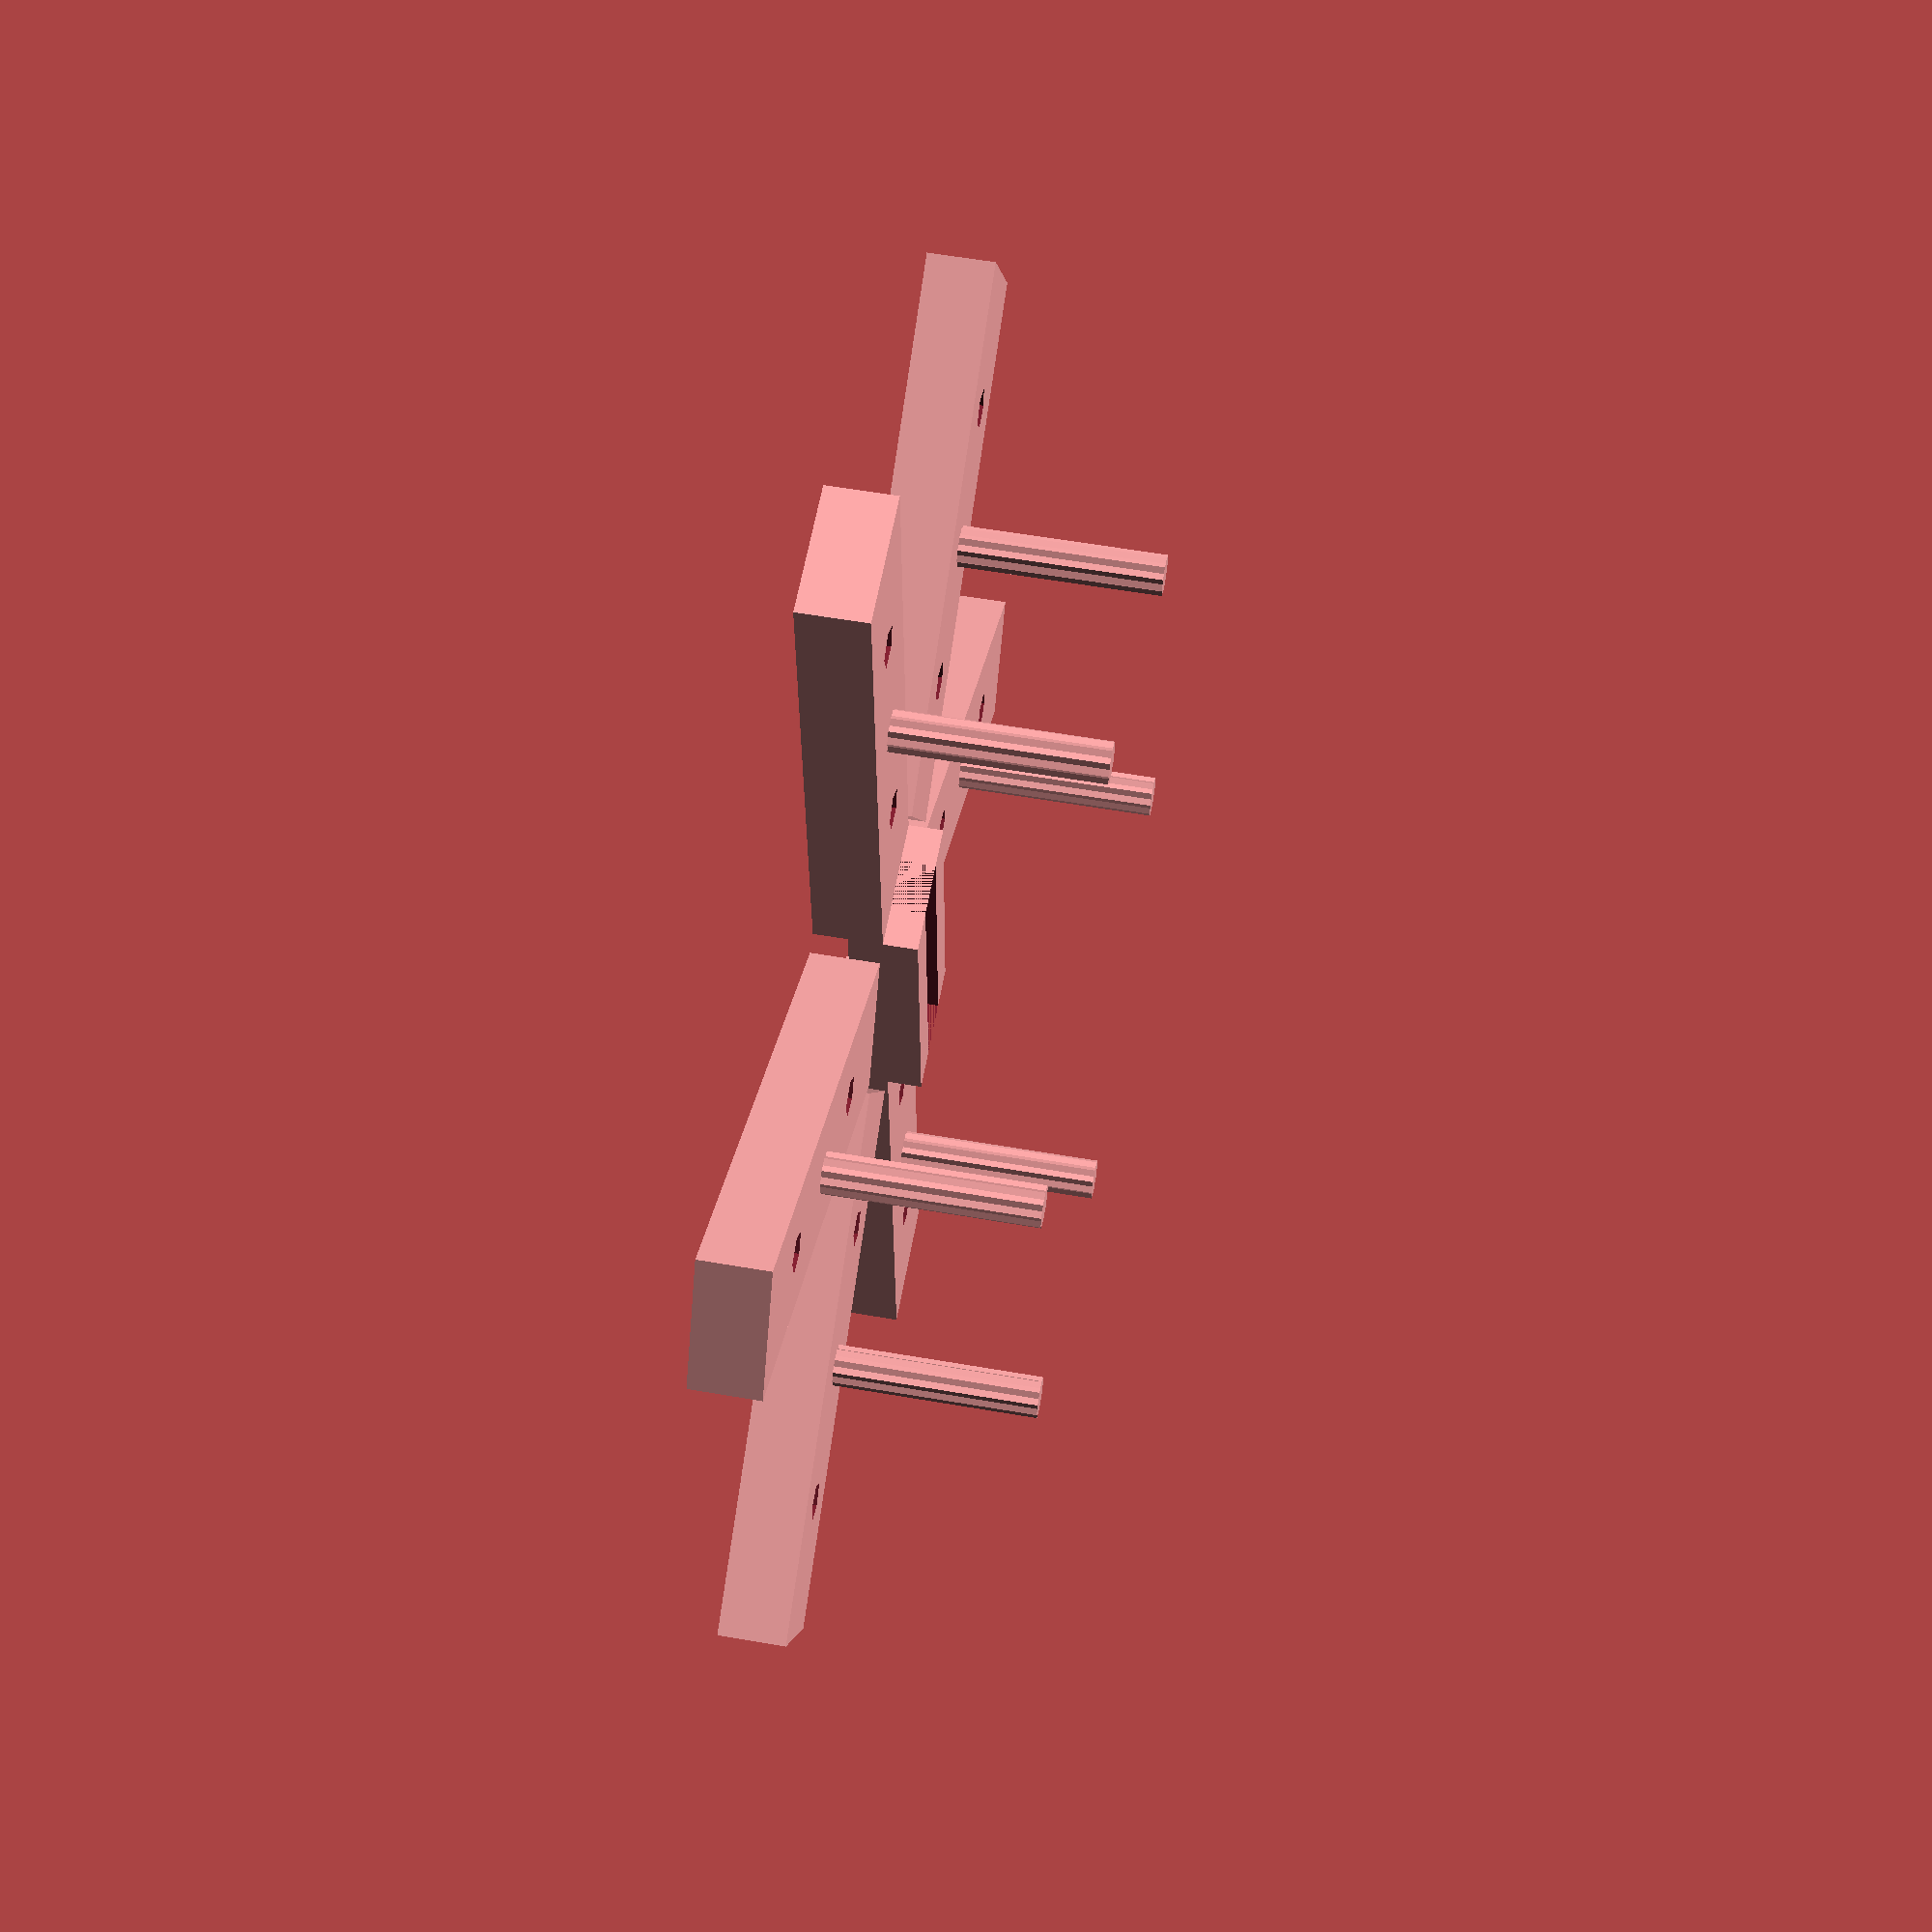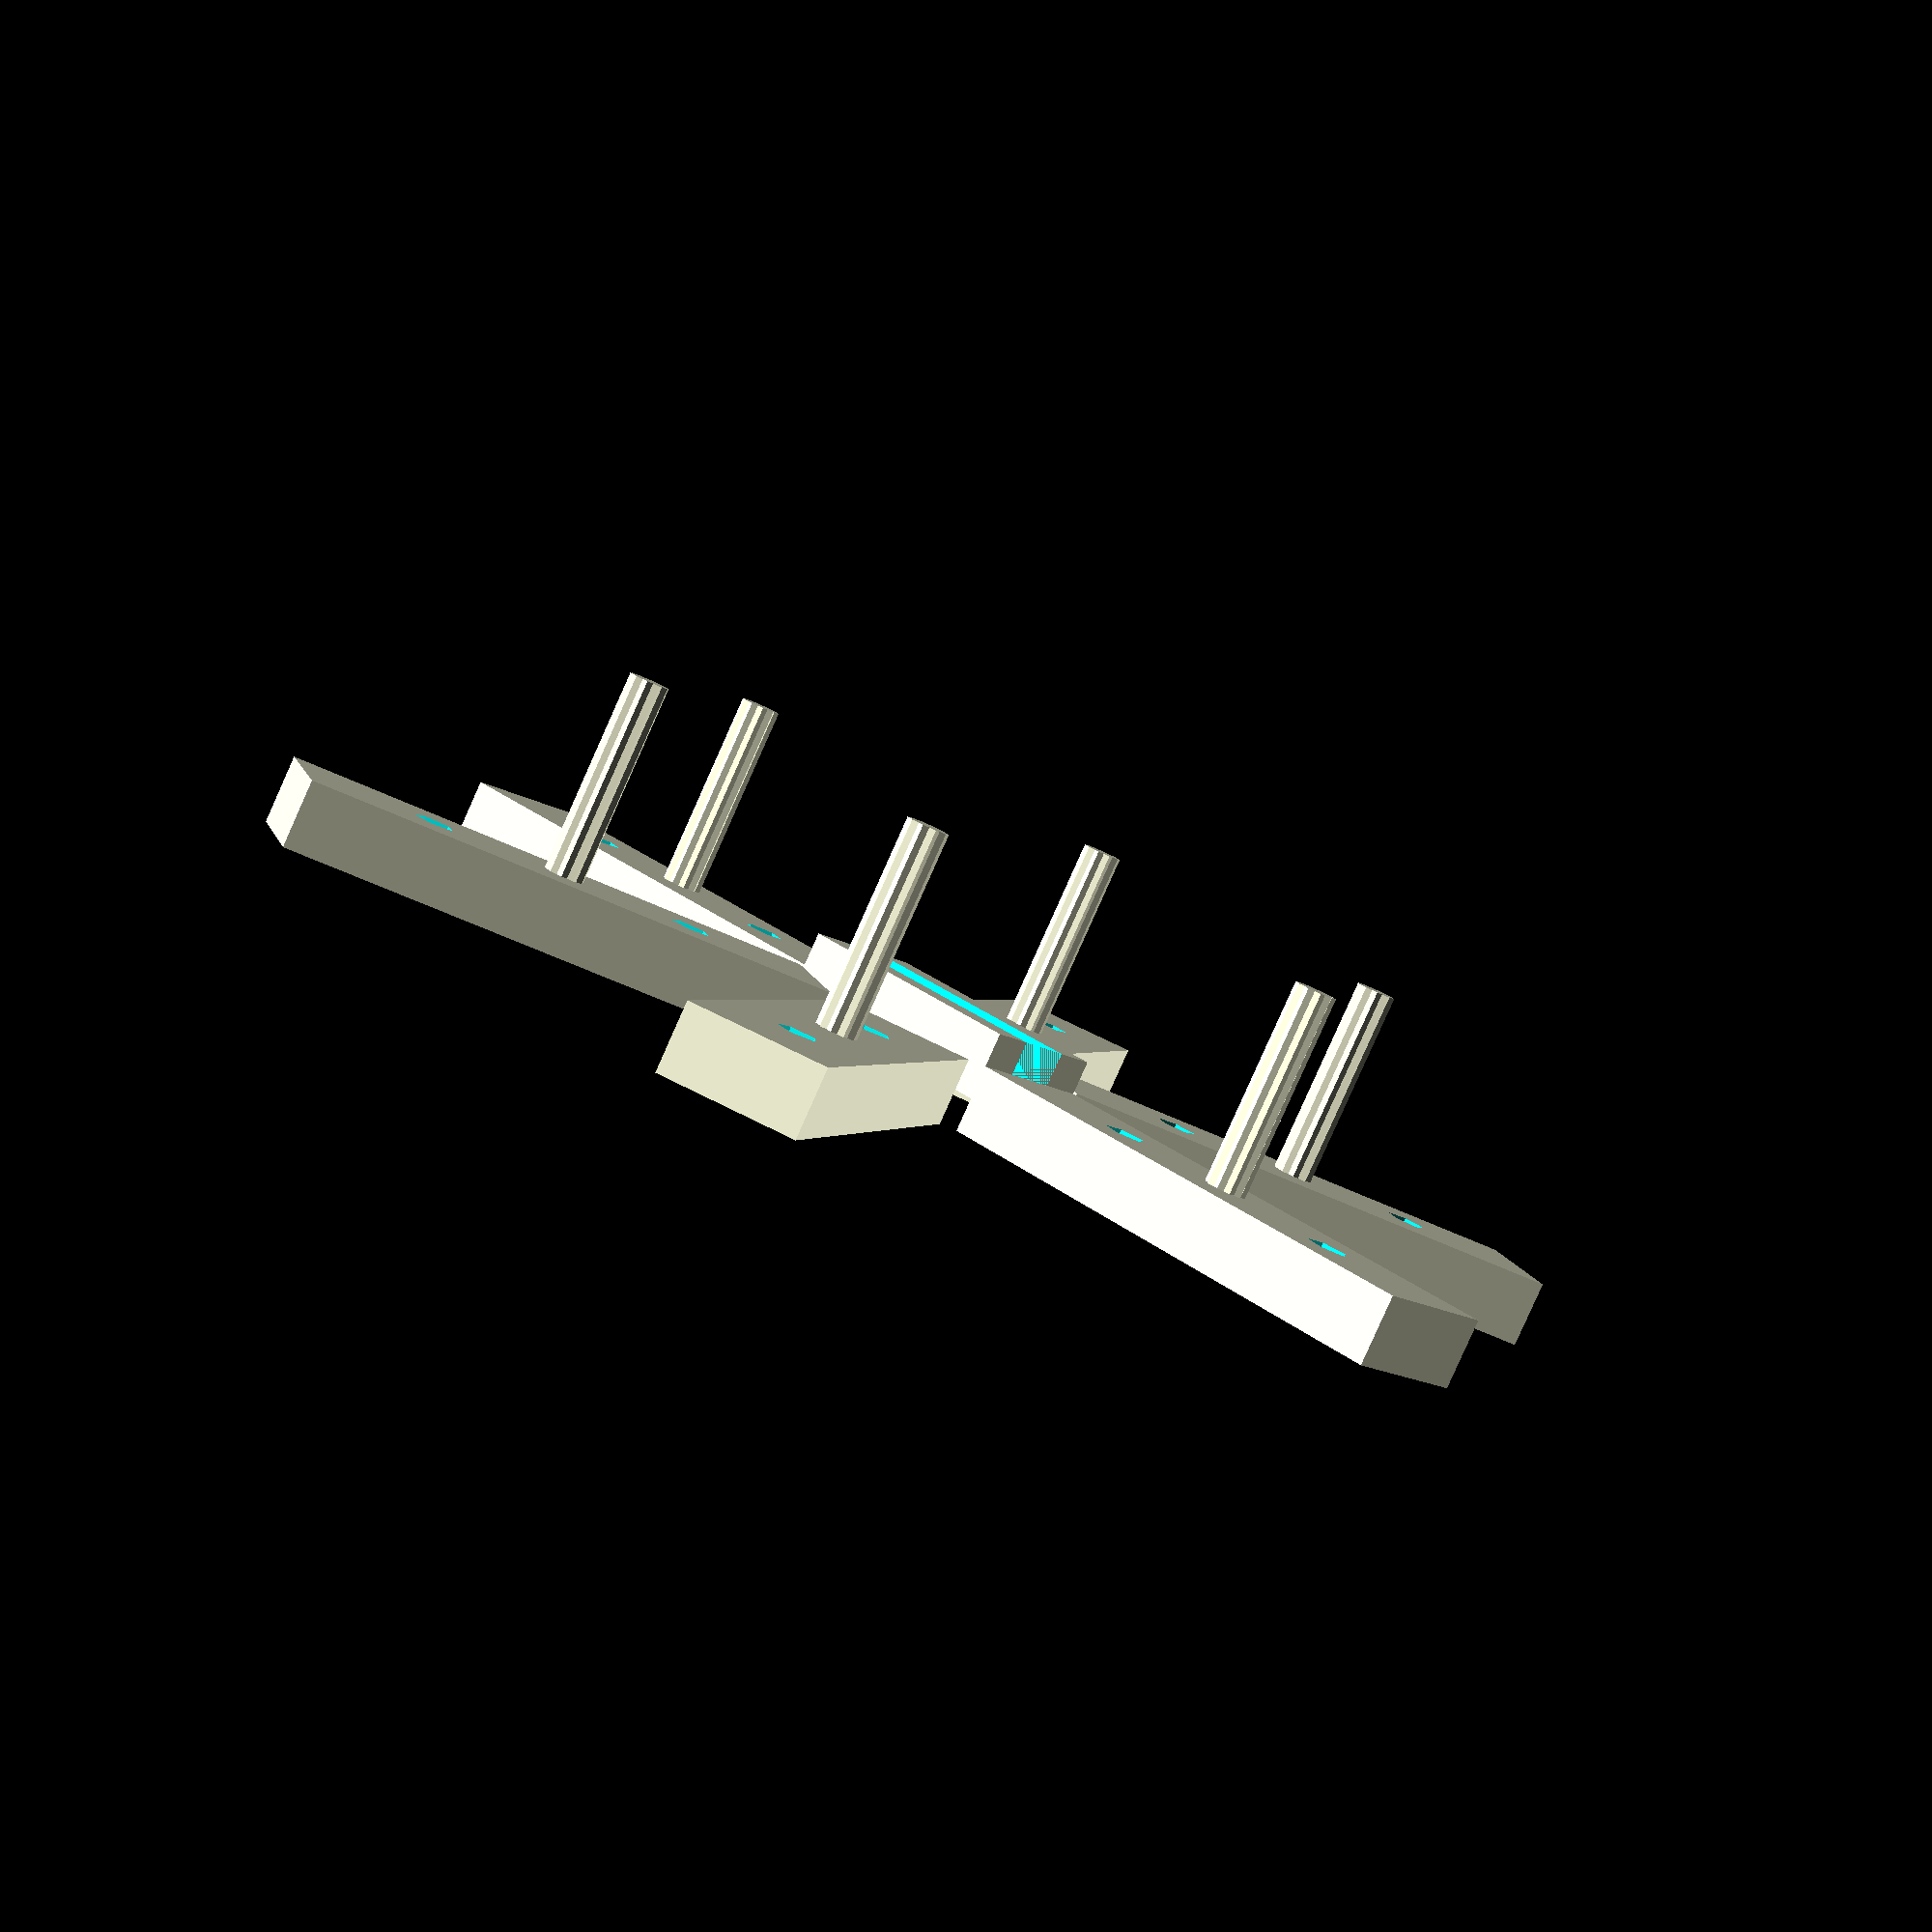
<openscad>

// Parameters
bracket_thickness = 5;
bracket_hole_diameter = 3;
bracket_long_arm_length = 40;
bracket_short_arm_length = 20;
bracket_width = 10;

spacer_length = 20;
spacer_width = 10;
spacer_thickness = 5;
spacer_slot_width = 4;

fastener_diameter = 3;
fastener_length = 15;

// Bracket module
module bracket() {
    difference() {
        union() {
            // Long arm
            cube([bracket_long_arm_length, bracket_width, bracket_thickness], center = true);
            // Short arm
            translate([-(bracket_long_arm_length / 2 - bracket_short_arm_length / 2), 0, 0])
                cube([bracket_short_arm_length, bracket_width, bracket_thickness], center = true);
        }
        // Holes
        translate([bracket_long_arm_length / 4, 0, 0])
            cylinder(h = bracket_thickness + 1, d = bracket_hole_diameter, center = true);
        translate([-bracket_long_arm_length / 4, 0, 0])
            cylinder(h = bracket_thickness + 1, d = bracket_hole_diameter, center = true);
        translate([-(bracket_long_arm_length / 2 - bracket_short_arm_length / 2), 0, 0])
            cylinder(h = bracket_thickness + 1, d = bracket_hole_diameter, center = true);
    }
}

// Spacer module
module spacer() {
    difference() {
        cube([spacer_length, spacer_width, spacer_thickness], center = true);
        translate([0, 0, 0])
            cube([spacer_length, spacer_slot_width, spacer_thickness + 1], center = true);
    }
}

// Fastener module
module fastener() {
    cylinder(h = fastener_length, d = fastener_diameter, center = true);
}

// Assembly
module assembly() {
    // Layer 1: Brackets
    for (i = [0:5]) {
        rotate([0, 0, i * 60])
            translate([30, 0, bracket_thickness / 2])
                bracket();
    }

    // Layer 2: Spacer
    spacer();

    // Layer 3: Fasteners
    for (i = [0:5]) {
        rotate([0, 0, i * 60])
            translate([30, 0, -fastener_length / 2])
                fastener();
        rotate([0, 0, i * 60])
            translate([-30, 0, -fastener_length / 2])
                fastener();
    }
}

// Render the assembly
assembly();


</openscad>
<views>
elev=301.3 azim=91.2 roll=100.1 proj=p view=solid
elev=84.6 azim=136.1 roll=155.9 proj=p view=wireframe
</views>
